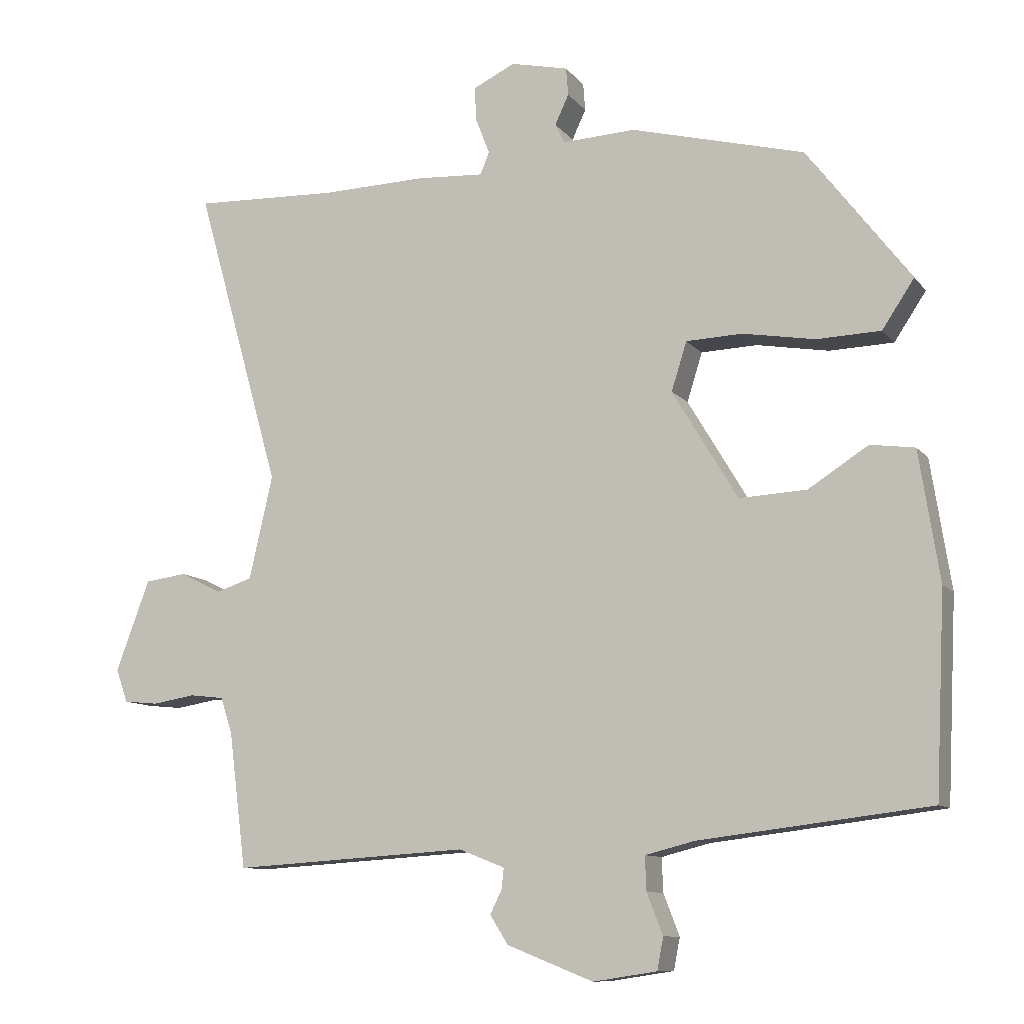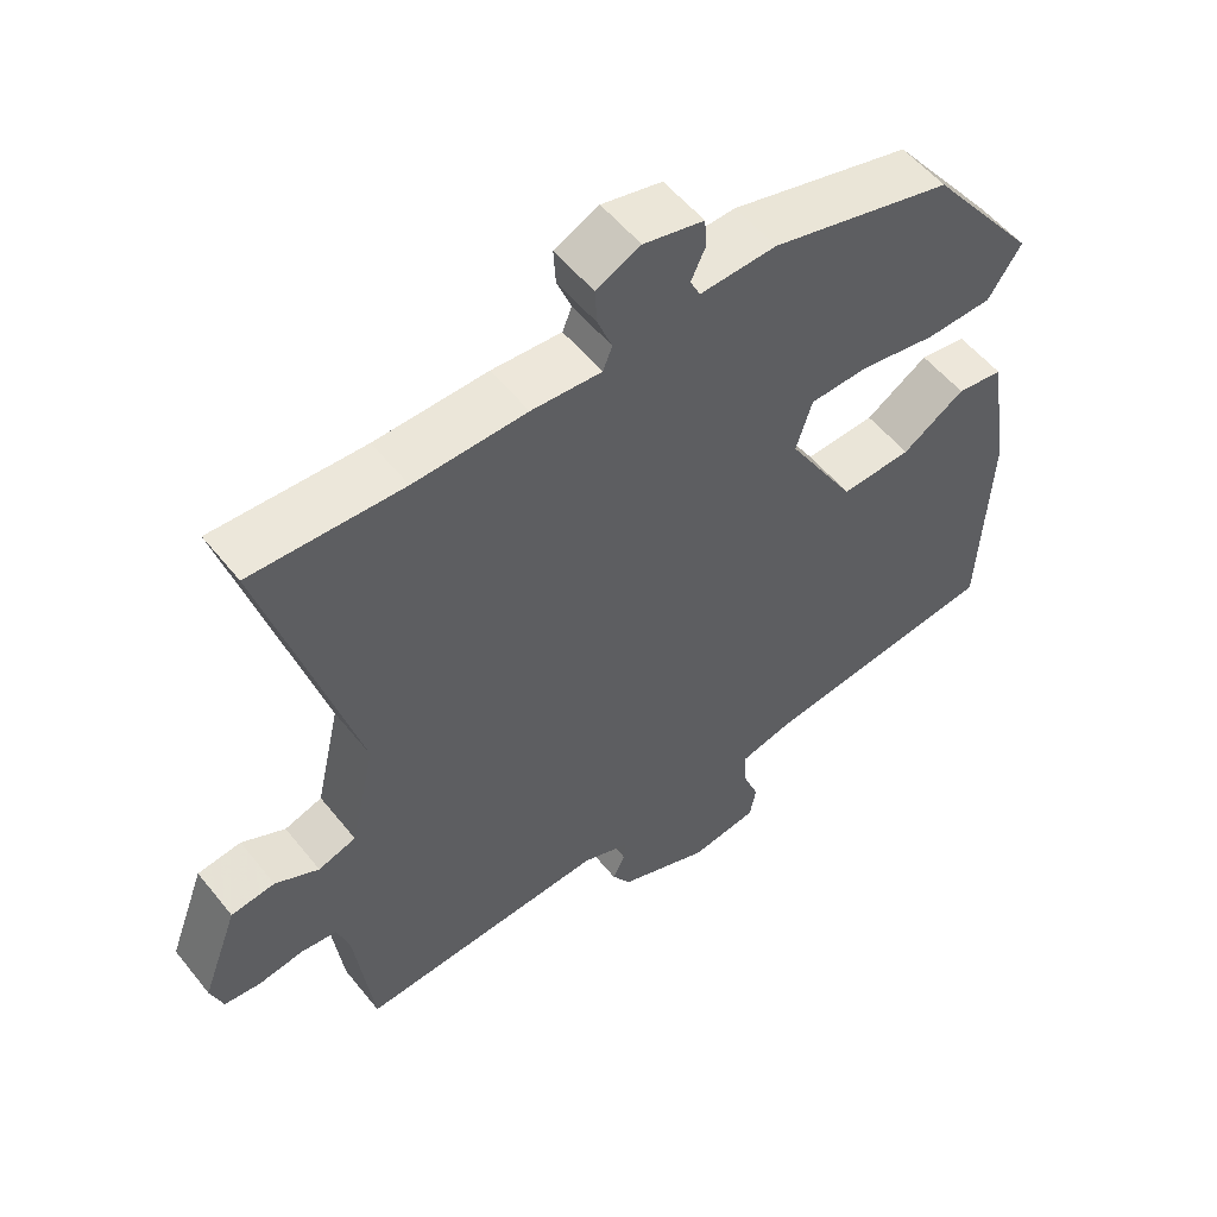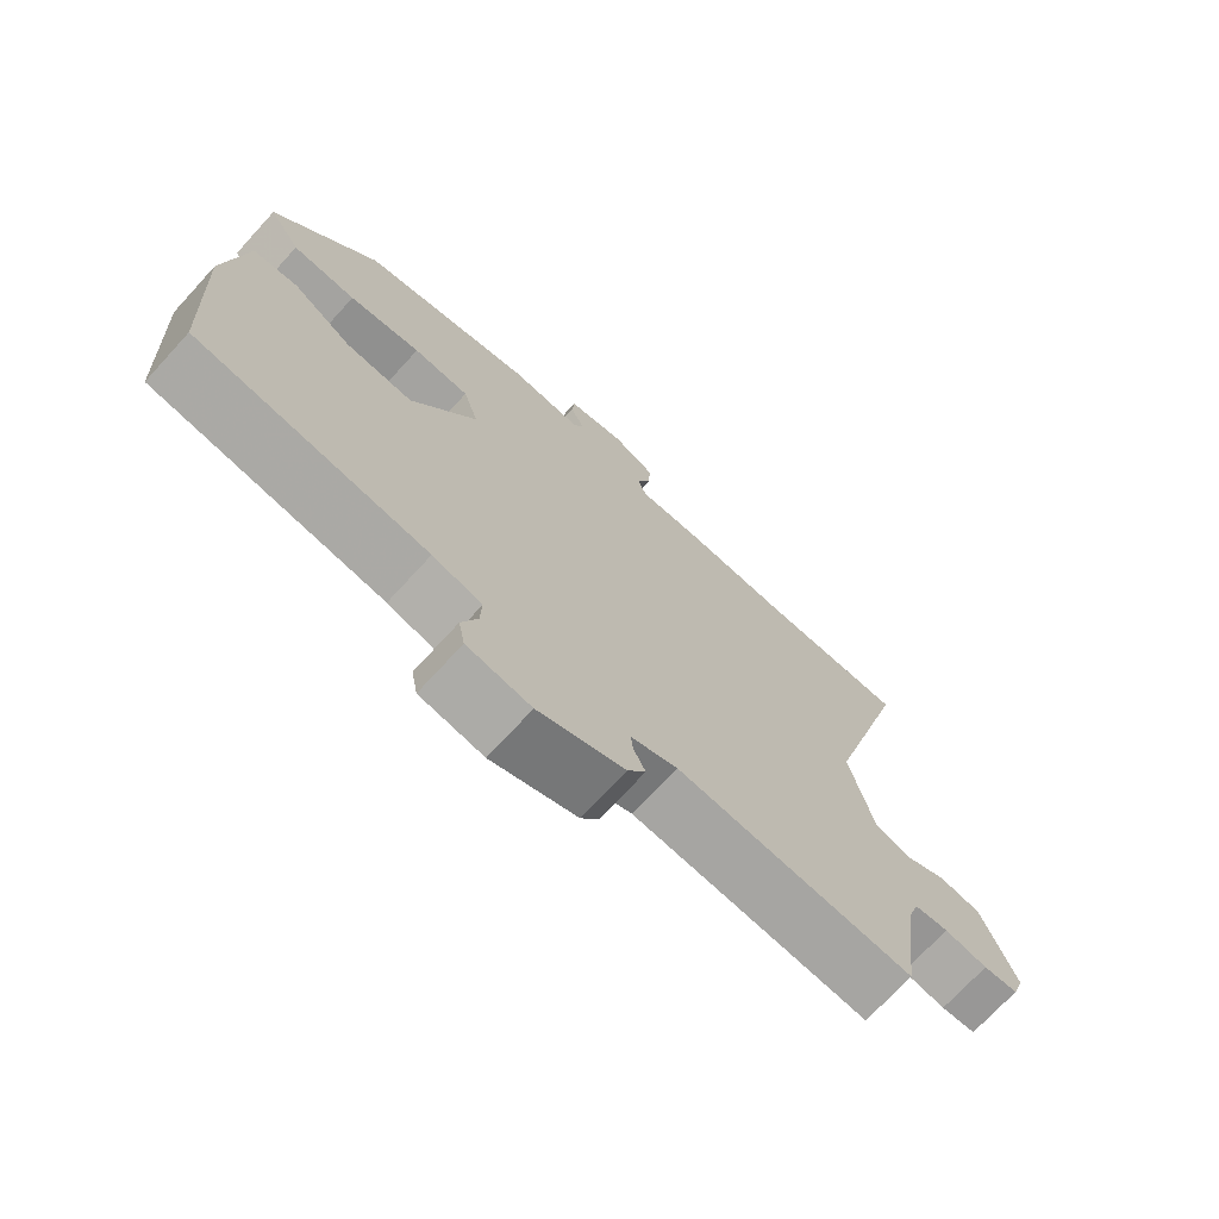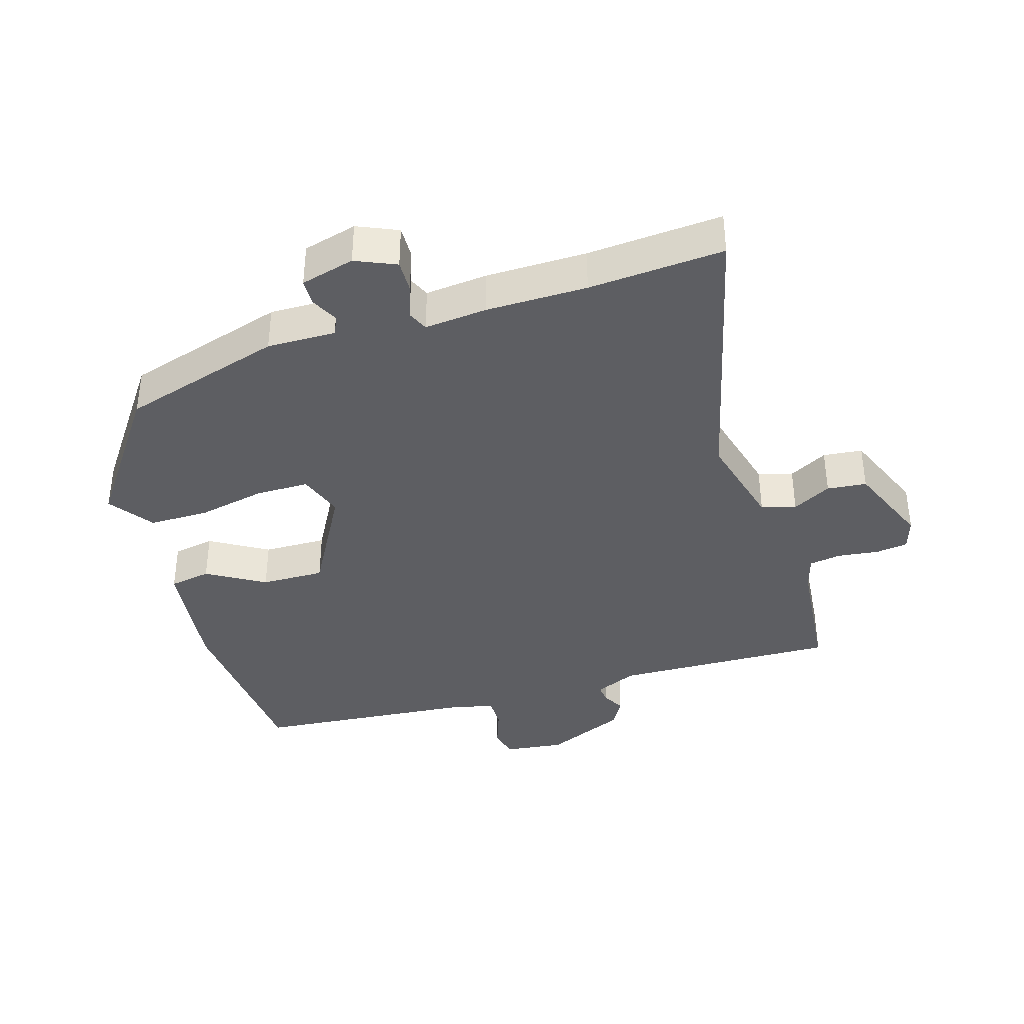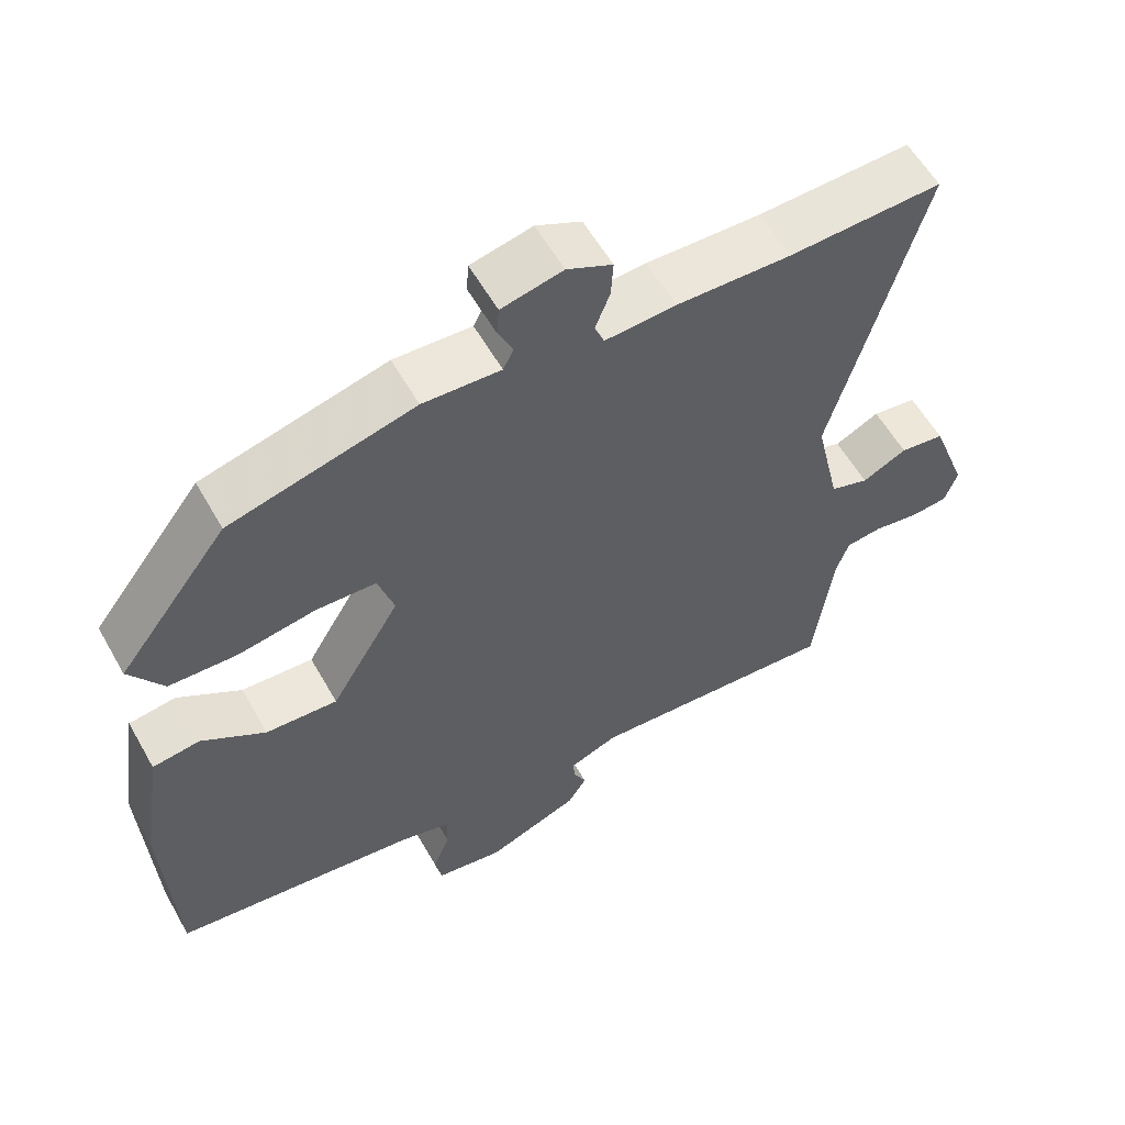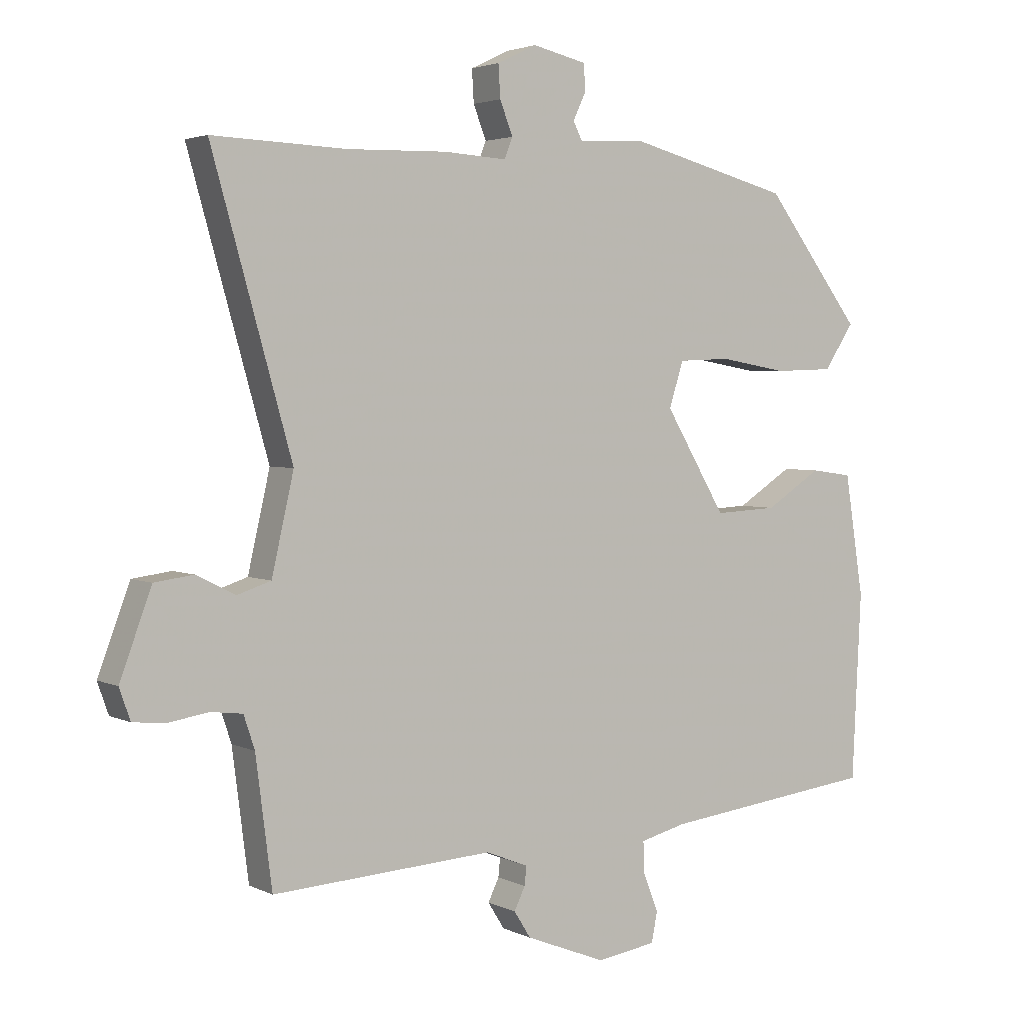
<metadata>
{"format":"obj","ext":"obj","renderer":"f3d","projection":"perspective","resolution":1024,"background":"white","views":[{"elev":-10.2,"azim":-157.7,"up":"+Z"},{"elev":54.3,"azim":142.1,"up":"+Z"},{"elev":-71.8,"azim":-42.5,"up":"+Z"},{"elev":-38.4,"azim":18.8,"up":"+Y"},{"elev":57.8,"azim":-29.3,"up":"+Z"},{"elev":3.2,"azim":147.2,"up":"+Z"}]}
</metadata>
<code>
v -0.523 0.07 -0.436
v -0.537 0.07 -0.149
v -0.508 0.07 0.037
v -0.444 0.07 0.046
v -0.358 0.07 -0.009
v -0.261 0.07 -0.014
v -0.167 0.07 0.143
v -0.189 0.07 0.213
v -0.27 0.07 0.216
v -0.374 0.07 0.198
v -0.466 0.07 0.201
v -0.512 0.07 0.27
v -0.363 0.07 0.465
v -0.114 0.07 0.53
v -0.009 0.07 0.525
v 0.005 0.07 0.553
v -0.015 0.07 0.596
v -0.012 0.07 0.636
v 0.071 0.07 0.655
v 0.132 0.07 0.626
v 0.129 0.07 0.576
v 0.109 0.07 0.525
v 0.122 0.07 0.493
v 0.218 0.07 0.499
v 0.372 0.07 0.495
v 0.579 0.07 0.503
v 0.456 0.07 0.068
v 0.49 0.07 -0.081
v 0.542 0.07 -0.098
v 0.602 0.07 -0.068
v 0.662 0.07 -0.076
v 0.711 0.07 -0.207
v 0.694 0.07 -0.255
v 0.644 0.07 -0.26
v 0.582 0.07 -0.25
v 0.533 0.07 -0.256
v 0.516 0.07 -0.307
v 0.491 0.07 -0.503
v 0.151 0.07 -0.482
v 0.085 0.07 -0.508
v 0.088 0.07 -0.537
v 0.105 0.07 -0.572
v 0.079 0.07 -0.613
v -0.045 0.07 -0.662
v -0.137 0.07 -0.648
v -0.146 0.07 -0.602
v -0.123 0.07 -0.543
v -0.121 0.07 -0.494
v -0.192 0.07 -0.476
v -0.523 0 -0.436
v -0.537 0 -0.149
v -0.508 0 0.037
v -0.444 0 0.046
v -0.358 0 -0.009
v -0.261 0 -0.014
v -0.167 0 0.143
v -0.189 0 0.213
v -0.27 0 0.216
v -0.374 0 0.198
v -0.466 0 0.201
v -0.512 0 0.27
v -0.363 0 0.465
v -0.114 0 0.53
v -0.009 0 0.525
v 0.005 0 0.553
v -0.015 0 0.596
v -0.012 0 0.636
v 0.071 0 0.655
v 0.132 0 0.626
v 0.129 0 0.576
v 0.109 0 0.525
v 0.122 0 0.493
v 0.218 0 0.499
v 0.372 0 0.495
v 0.579 0 0.503
v 0.456 0 0.068
v 0.49 0 -0.081
v 0.542 0 -0.098
v 0.602 0 -0.068
v 0.662 0 -0.076
v 0.711 0 -0.207
v 0.694 0 -0.255
v 0.644 0 -0.26
v 0.582 0 -0.25
v 0.533 0 -0.256
v 0.516 0 -0.307
v 0.491 0 -0.503
v 0.151 0 -0.482
v 0.085 0 -0.508
v 0.088 0 -0.537
v 0.105 0 -0.572
v 0.079 0 -0.613
v -0.045 0 -0.662
v -0.137 0 -0.648
v -0.146 0 -0.602
v -0.123 0 -0.543
v -0.121 0 -0.494
v -0.192 0 -0.476
f 45 46 47
f 44 45 47
f 43 44 47
f 42 43 47
f 41 42 47
f 40 41 47 48
f 39 40 48 49
f 37 38 39
f 49 1 2
f 39 49 2
f 37 39 2
f 36 37 2
f 33 34 35
f 32 33 35
f 31 32 35
f 30 31 35
f 29 30 35
f 35 36 2
f 29 35 2
f 28 29 2
f 25 26 27
f 23 24 25 27
f 20 21 22
f 19 20 22
f 18 19 22
f 17 18 22
f 16 17 22
f 15 16 22 23
f 14 15 23
f 13 14 23
f 12 13 23
f 11 12 23
f 10 11 23
f 9 10 23
f 8 9 23
f 23 27 28
f 8 23 28
f 7 8 28
f 2 3 4 5
f 2 5 6
f 28 2 6
f 6 7 28
f 96 95 94
f 96 94 93
f 96 93 92
f 96 92 91
f 96 91 90
f 97 96 90 89
f 98 97 89 88
f 88 87 86
f 51 50 98
f 51 98 88
f 51 88 86
f 51 86 85
f 84 83 82
f 84 82 81
f 84 81 80
f 84 80 79
f 84 79 78
f 51 85 84
f 51 84 78
f 51 78 77
f 76 75 74
f 76 74 73 72
f 71 70 69
f 71 69 68
f 71 68 67
f 71 67 66
f 71 66 65
f 72 71 65 64
f 72 64 63
f 72 63 62
f 72 62 61
f 72 61 60
f 72 60 59
f 72 59 58
f 72 58 57
f 77 76 72
f 77 72 57
f 77 57 56
f 54 53 52 51
f 55 54 51
f 55 51 77
f 77 56 55
f 1 50 51 2
f 2 51 52 3
f 3 52 53 4
f 4 53 54 5
f 5 54 55 6
f 6 55 56 7
f 7 56 57 8
f 8 57 58 9
f 9 58 59 10
f 10 59 60 11
f 11 60 61 12
f 12 61 62 13
f 13 62 63 14
f 14 63 64 15
f 15 64 65 16
f 16 65 66 17
f 17 66 67 18
f 18 67 68 19
f 19 68 69 20
f 20 69 70 21
f 21 70 71 22
f 22 71 72 23
f 23 72 73 24
f 24 73 74 25
f 25 74 75 26
f 26 75 76 27
f 27 76 77 28
f 28 77 78 29
f 29 78 79 30
f 30 79 80 31
f 31 80 81 32
f 32 81 82 33
f 33 82 83 34
f 34 83 84 35
f 35 84 85 36
f 36 85 86 37
f 37 86 87 38
f 38 87 88 39
f 39 88 89 40
f 40 89 90 41
f 41 90 91 42
f 42 91 92 43
f 43 92 93 44
f 44 93 94 45
f 45 94 95 46
f 46 95 96 47
f 47 96 97 48
f 48 97 98 49
f 49 98 50 1

</code>
